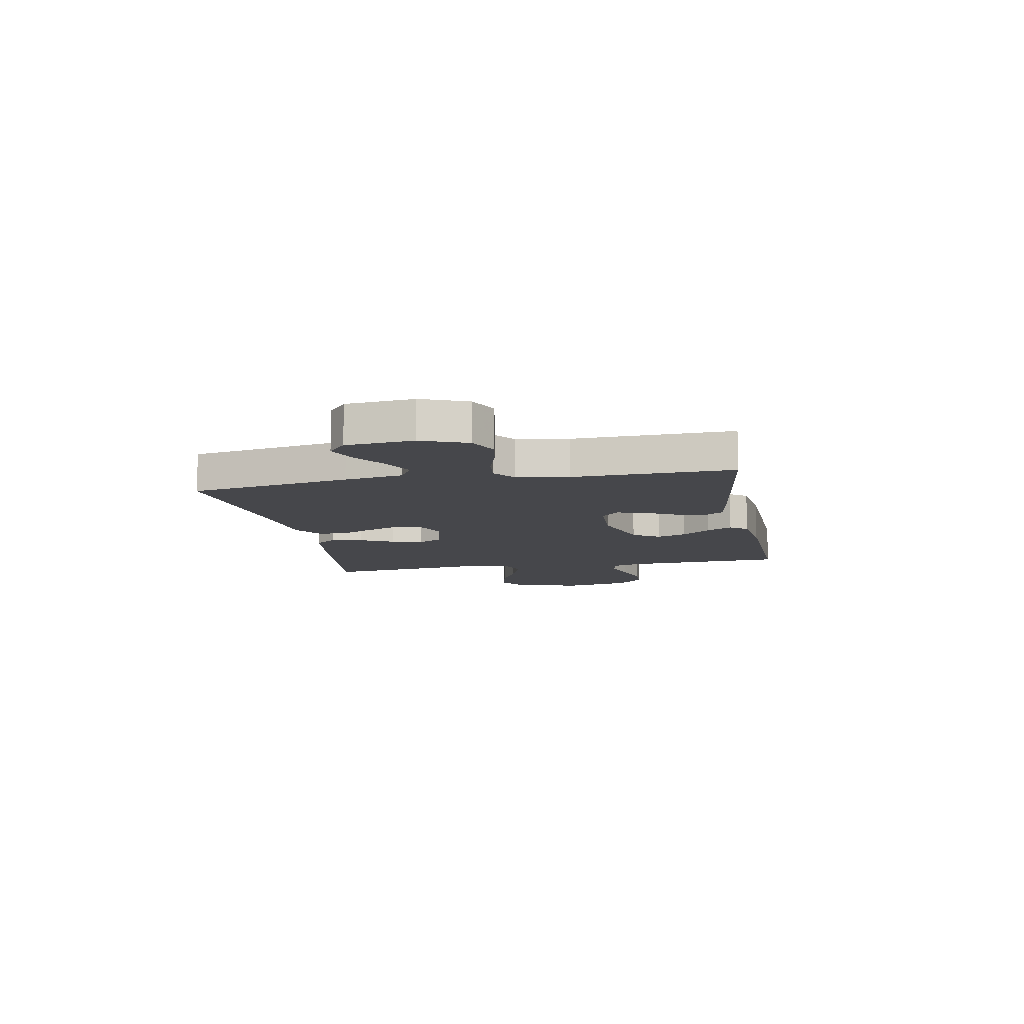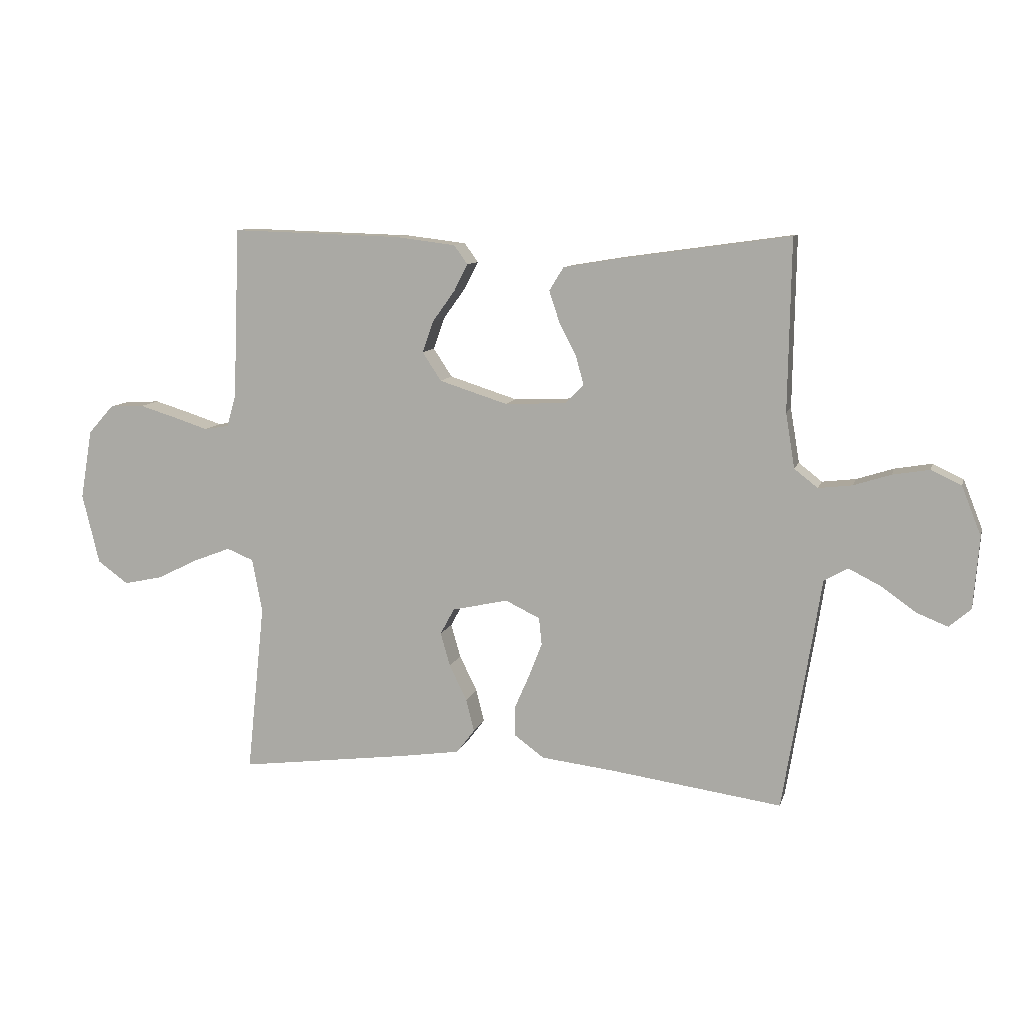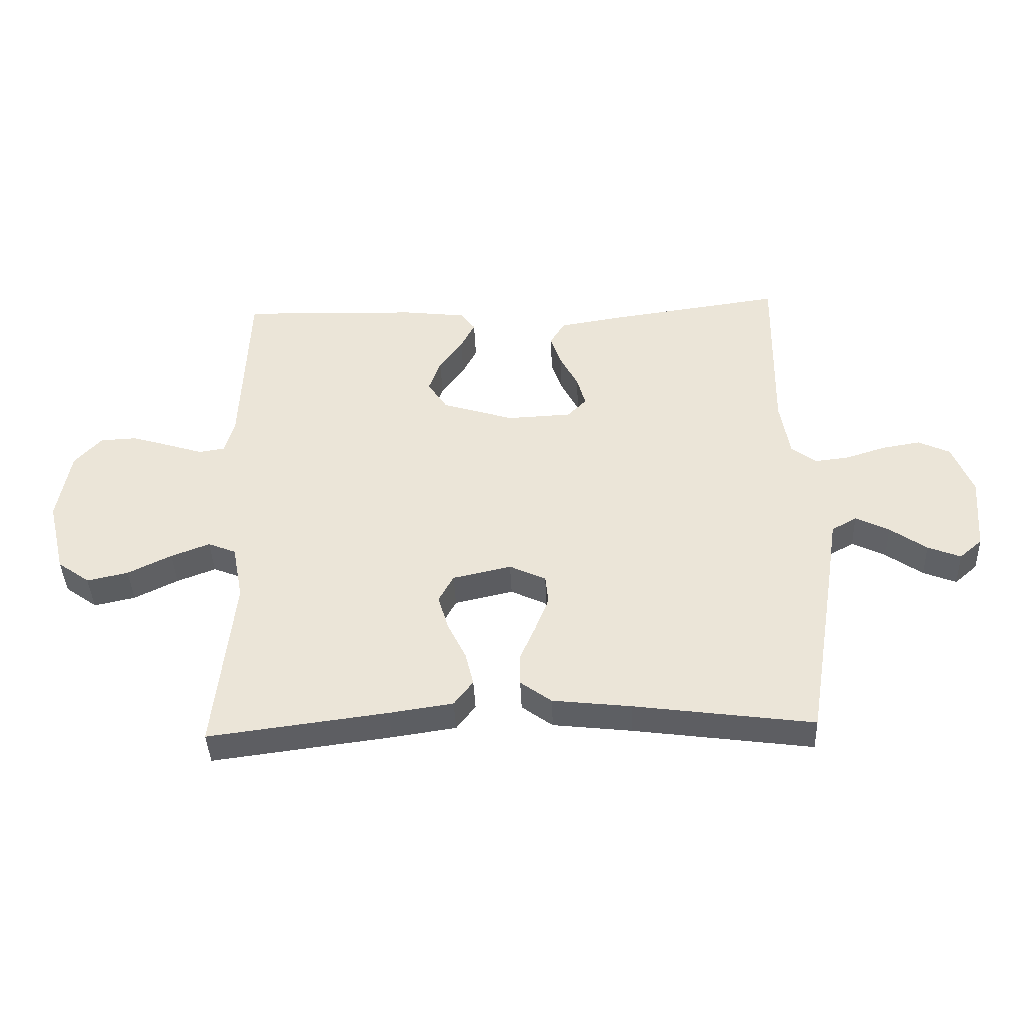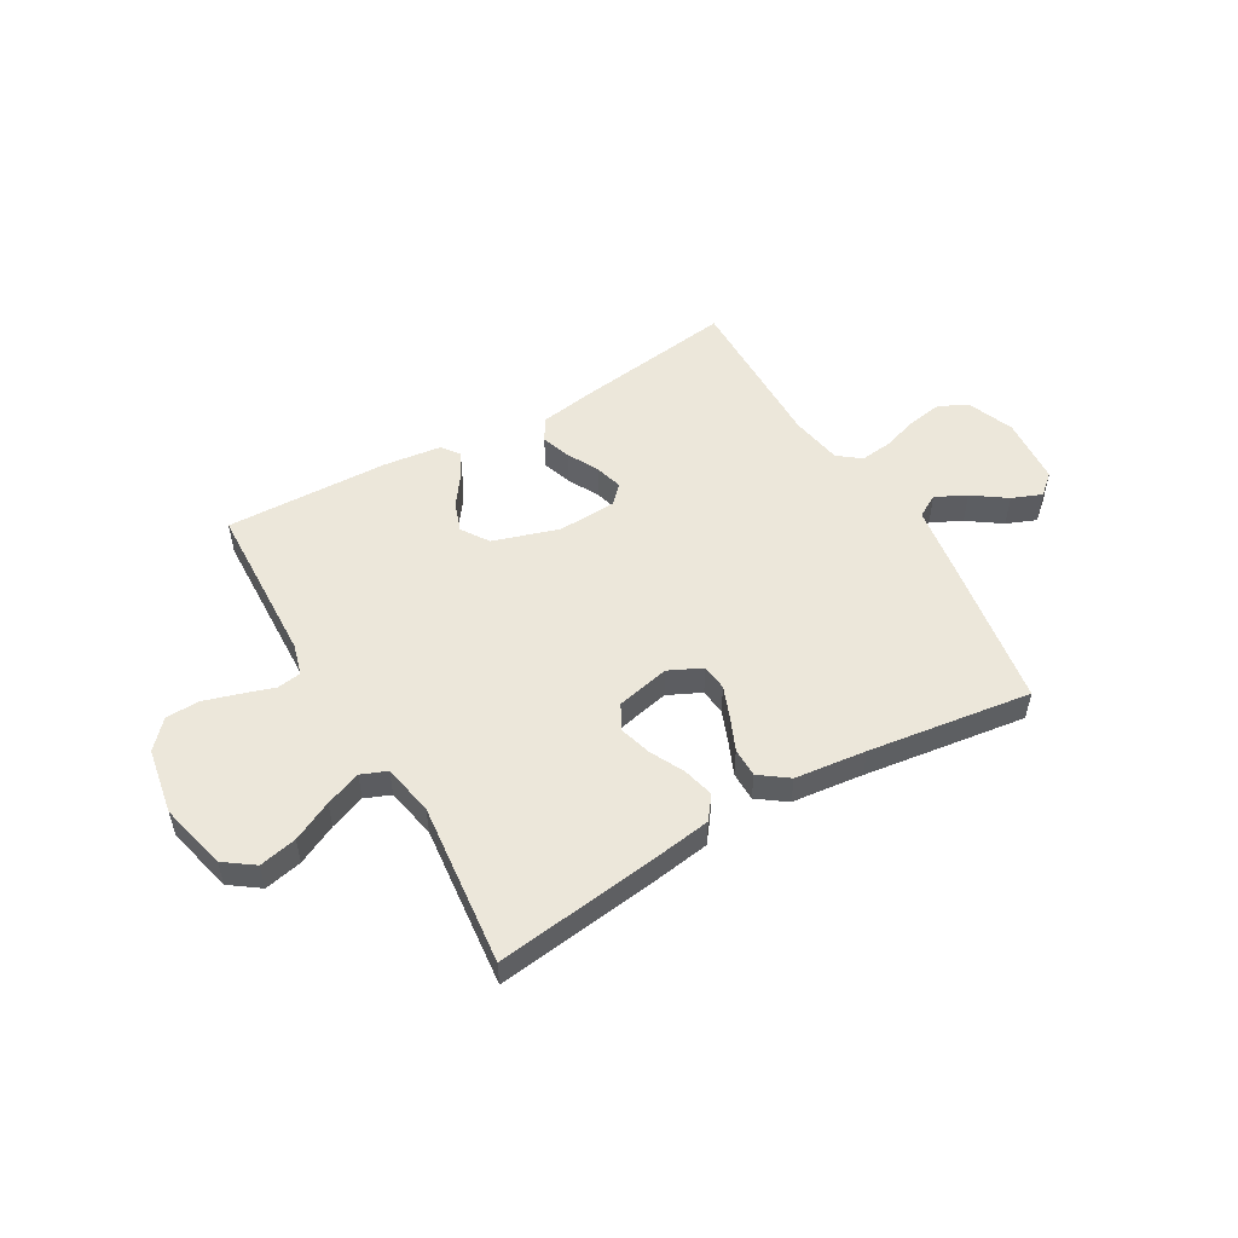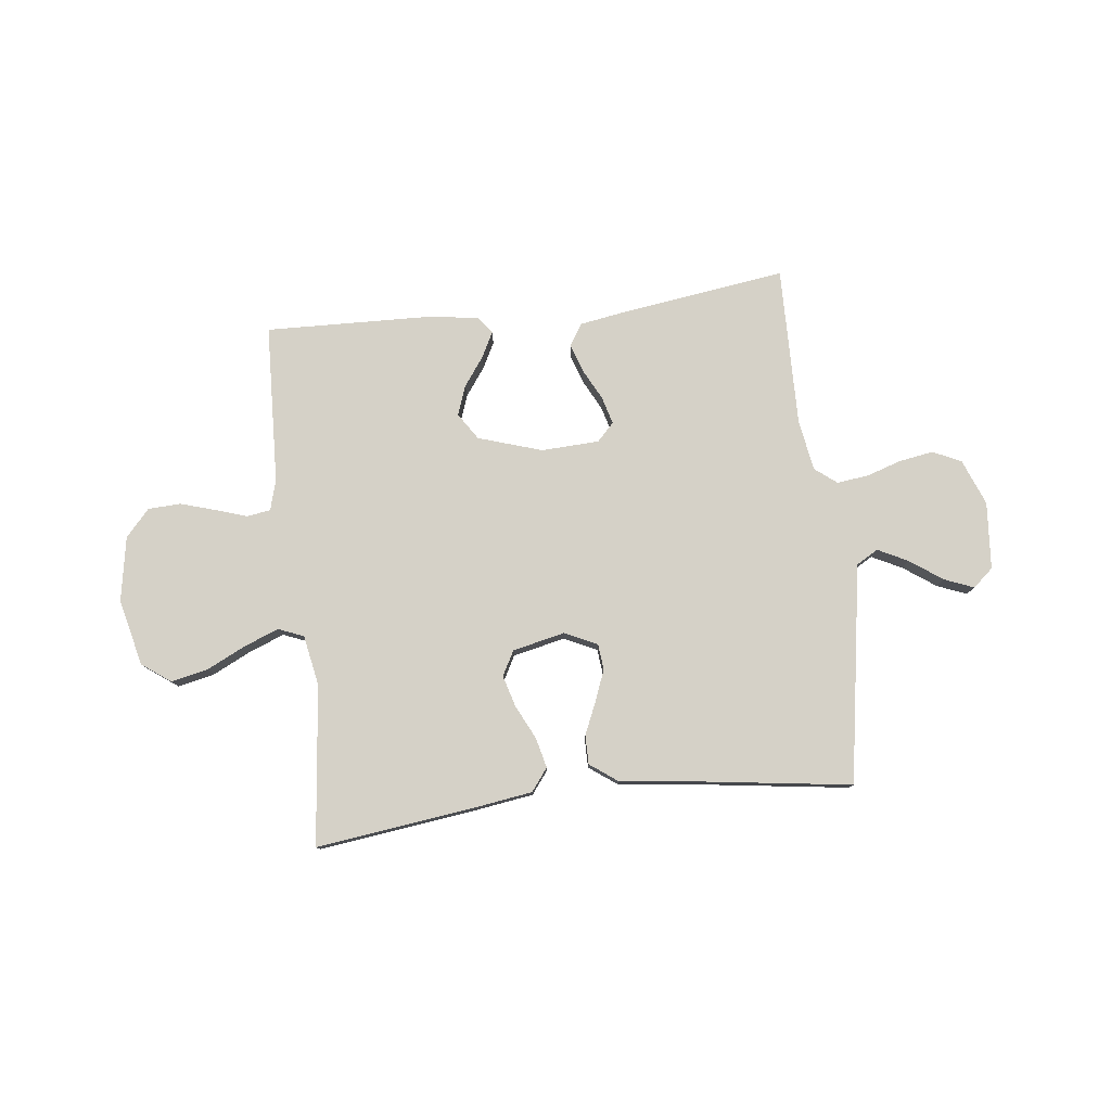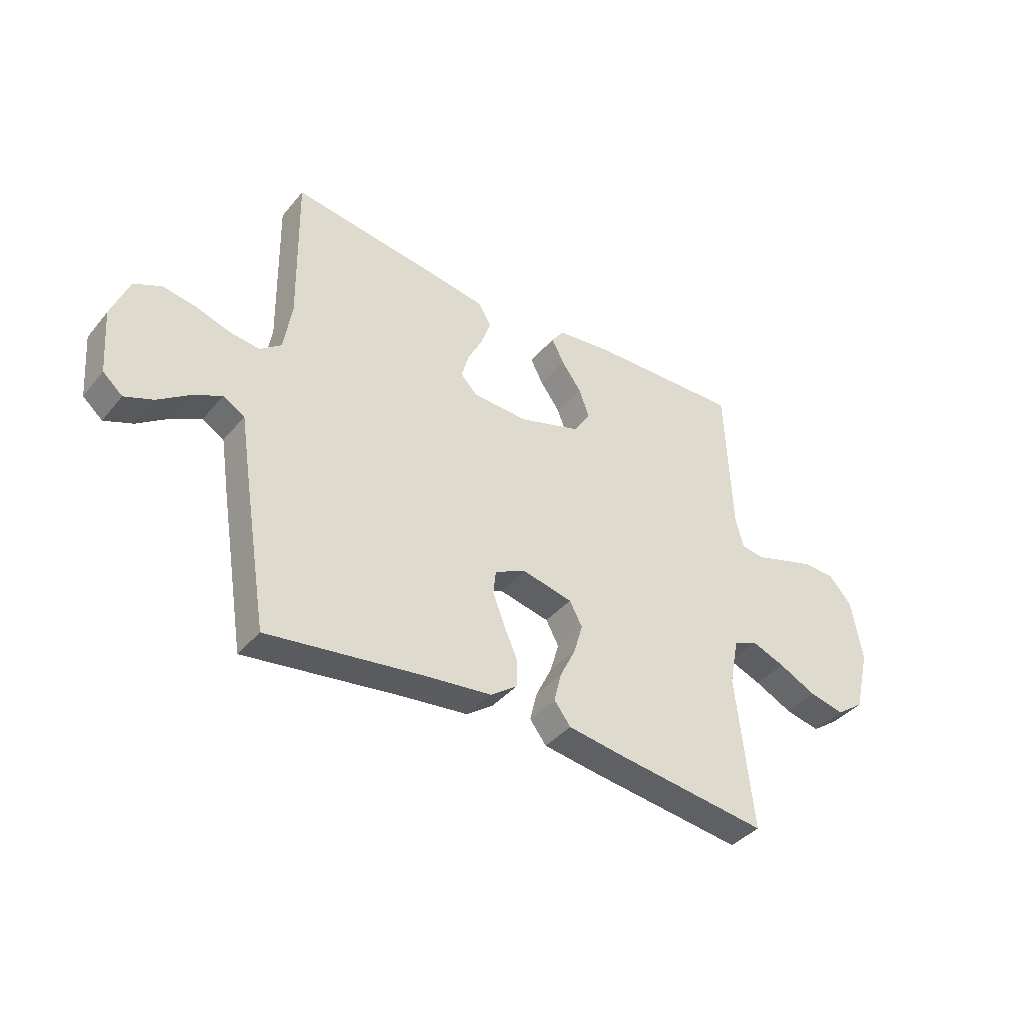
<metadata>
{"format":"obj","ext":"obj","renderer":"f3d","projection":"perspective","resolution":1024,"background":"white","views":[{"elev":-10.7,"azim":-79.1,"up":"+Y"},{"elev":10.1,"azim":-165.7,"up":"+Z"},{"elev":-40.9,"azim":-177.7,"up":"+Z"},{"elev":52.2,"azim":149.9,"up":"+Y"},{"elev":78.9,"azim":173.4,"up":"+Y"},{"elev":-39.5,"azim":-35.4,"up":"+Z"}]}
</metadata>
<code>
v -0.5 0.07 -0.5
v -0.549 0.07 -0.2
v -0.566 0.07 -0.09
v -0.608 0.07 -0.066
v -0.664 0.07 -0.094
v -0.725 0.07 -0.137
v -0.78 0.07 -0.159
v -0.818 0.07 -0.126
v -0.828 0.07 0
v -0.794 0.07 0.086
v -0.741 0.07 0.111
v -0.676 0.07 0.1
v -0.611 0.07 0.079
v -0.552 0.07 0.072
v -0.511 0.07 0.104
v -0.495 0.07 0.2
v -0.5 0.07 0.5
v -0.2 0.07 0.458
v -0.103 0.07 0.442
v -0.078 0.07 0.401
v -0.096 0.07 0.347
v -0.126 0.07 0.289
v -0.14 0.07 0.238
v -0.108 0.07 0.205
v 0 0.07 0.2
v 0.12 0.07 0.238
v 0.153 0.07 0.288
v 0.133 0.07 0.344
v 0.094 0.07 0.398
v 0.07 0.07 0.445
v 0.094 0.07 0.478
v 0.2 0.07 0.491
v 0.5 0.07 0.5
v 0.512 0.07 0.2
v 0.528 0.07 0.143
v 0.572 0.07 0.136
v 0.631 0.07 0.155
v 0.697 0.07 0.175
v 0.758 0.07 0.172
v 0.803 0.07 0.122
v 0.824 0.07 0
v 0.794 0.07 -0.124
v 0.74 0.07 -0.163
v 0.671 0.07 -0.148
v 0.598 0.07 -0.112
v 0.533 0.07 -0.087
v 0.486 0.07 -0.106
v 0.468 0.07 -0.2
v 0.5 0.07 -0.5
v 0.2 0.07 -0.461
v 0.093 0.07 -0.445
v 0.061 0.07 -0.403
v 0.075 0.07 -0.346
v 0.106 0.07 -0.283
v 0.123 0.07 -0.224
v 0.098 0.07 -0.178
v 0 0.07 -0.156
v -0.061 0.07 -0.185
v -0.066 0.07 -0.233
v -0.043 0.07 -0.292
v -0.017 0.07 -0.352
v -0.017 0.07 -0.406
v -0.069 0.07 -0.444
v -0.2 0.07 -0.459
v -0.5 0 -0.5
v -0.549 0 -0.2
v -0.566 0 -0.09
v -0.608 0 -0.066
v -0.664 0 -0.094
v -0.725 0 -0.137
v -0.78 0 -0.159
v -0.818 0 -0.126
v -0.828 0 0
v -0.794 0 0.086
v -0.741 0 0.111
v -0.676 0 0.1
v -0.611 0 0.079
v -0.552 0 0.072
v -0.511 0 0.104
v -0.495 0 0.2
v -0.5 0 0.5
v -0.2 0 0.458
v -0.103 0 0.442
v -0.078 0 0.401
v -0.096 0 0.347
v -0.126 0 0.289
v -0.14 0 0.238
v -0.108 0 0.205
v 0 0 0.2
v 0.12 0 0.238
v 0.153 0 0.288
v 0.133 0 0.344
v 0.094 0 0.398
v 0.07 0 0.445
v 0.094 0 0.478
v 0.2 0 0.491
v 0.5 0 0.5
v 0.512 0 0.2
v 0.528 0 0.143
v 0.572 0 0.136
v 0.631 0 0.155
v 0.697 0 0.175
v 0.758 0 0.172
v 0.803 0 0.122
v 0.824 0 0
v 0.794 0 -0.124
v 0.74 0 -0.163
v 0.671 0 -0.148
v 0.598 0 -0.112
v 0.533 0 -0.087
v 0.486 0 -0.106
v 0.468 0 -0.2
v 0.5 0 -0.5
v 0.2 0 -0.461
v 0.093 0 -0.445
v 0.061 0 -0.403
v 0.075 0 -0.346
v 0.106 0 -0.283
v 0.123 0 -0.224
v 0.098 0 -0.178
v 0 0 -0.156
v -0.061 0 -0.185
v -0.066 0 -0.233
v -0.043 0 -0.292
v -0.017 0 -0.352
v -0.017 0 -0.406
v -0.069 0 -0.444
v -0.2 0 -0.459
f 62 63 64
f 61 62 64
f 60 61 64
f 1 2 3
f 64 1 3
f 60 64 3
f 59 60 3
f 58 59 3 4
f 57 58 4
f 52 53 54
f 51 52 54
f 50 51 54
f 49 50 54
f 48 49 54
f 47 48 54 55
f 46 47 55 56
f 43 44 45
f 42 43 45
f 41 42 45
f 40 41 45
f 39 40 45
f 38 39 45
f 37 38 45
f 36 37 45
f 35 36 45 46
f 46 56 57
f 35 46 57
f 34 35 57
f 32 33 34
f 31 32 34
f 30 31 34
f 29 30 34
f 28 29 34
f 20 21 22
f 19 20 22
f 18 19 22
f 17 18 22
f 16 17 22
f 15 16 22 23
f 14 15 23 24
f 11 12 13
f 10 11 13
f 9 10 13
f 8 9 13
f 7 8 13
f 6 7 13
f 5 6 13
f 4 5 13 14
f 14 24 25
f 4 14 25
f 57 4 25
f 27 28 34
f 26 27 34 57
f 25 26 57
f 128 127 126
f 128 126 125
f 128 125 124
f 67 66 65
f 67 65 128
f 67 128 124
f 67 124 123
f 68 67 123 122
f 68 122 121
f 118 117 116
f 118 116 115
f 118 115 114
f 118 114 113
f 118 113 112
f 119 118 112 111
f 120 119 111 110
f 109 108 107
f 109 107 106
f 109 106 105
f 109 105 104
f 109 104 103
f 109 103 102
f 109 102 101
f 109 101 100
f 110 109 100 99
f 121 120 110
f 121 110 99
f 121 99 98
f 98 97 96
f 98 96 95
f 98 95 94
f 98 94 93
f 98 93 92
f 86 85 84
f 86 84 83
f 86 83 82
f 86 82 81
f 86 81 80
f 87 86 80 79
f 88 87 79 78
f 77 76 75
f 77 75 74
f 77 74 73
f 77 73 72
f 77 72 71
f 77 71 70
f 77 70 69
f 78 77 69 68
f 89 88 78
f 89 78 68
f 89 68 121
f 98 92 91
f 121 98 91 90
f 121 90 89
f 1 65 66 2
f 2 66 67 3
f 3 67 68 4
f 4 68 69 5
f 5 69 70 6
f 6 70 71 7
f 7 71 72 8
f 8 72 73 9
f 9 73 74 10
f 10 74 75 11
f 11 75 76 12
f 12 76 77 13
f 13 77 78 14
f 14 78 79 15
f 15 79 80 16
f 16 80 81 17
f 17 81 82 18
f 18 82 83 19
f 19 83 84 20
f 20 84 85 21
f 21 85 86 22
f 22 86 87 23
f 23 87 88 24
f 24 88 89 25
f 25 89 90 26
f 26 90 91 27
f 27 91 92 28
f 28 92 93 29
f 29 93 94 30
f 30 94 95 31
f 31 95 96 32
f 32 96 97 33
f 33 97 98 34
f 34 98 99 35
f 35 99 100 36
f 36 100 101 37
f 37 101 102 38
f 38 102 103 39
f 39 103 104 40
f 40 104 105 41
f 41 105 106 42
f 42 106 107 43
f 43 107 108 44
f 44 108 109 45
f 45 109 110 46
f 46 110 111 47
f 47 111 112 48
f 48 112 113 49
f 49 113 114 50
f 50 114 115 51
f 51 115 116 52
f 52 116 117 53
f 53 117 118 54
f 54 118 119 55
f 55 119 120 56
f 56 120 121 57
f 57 121 122 58
f 58 122 123 59
f 59 123 124 60
f 60 124 125 61
f 61 125 126 62
f 62 126 127 63
f 63 127 128 64
f 64 128 65 1

</code>
